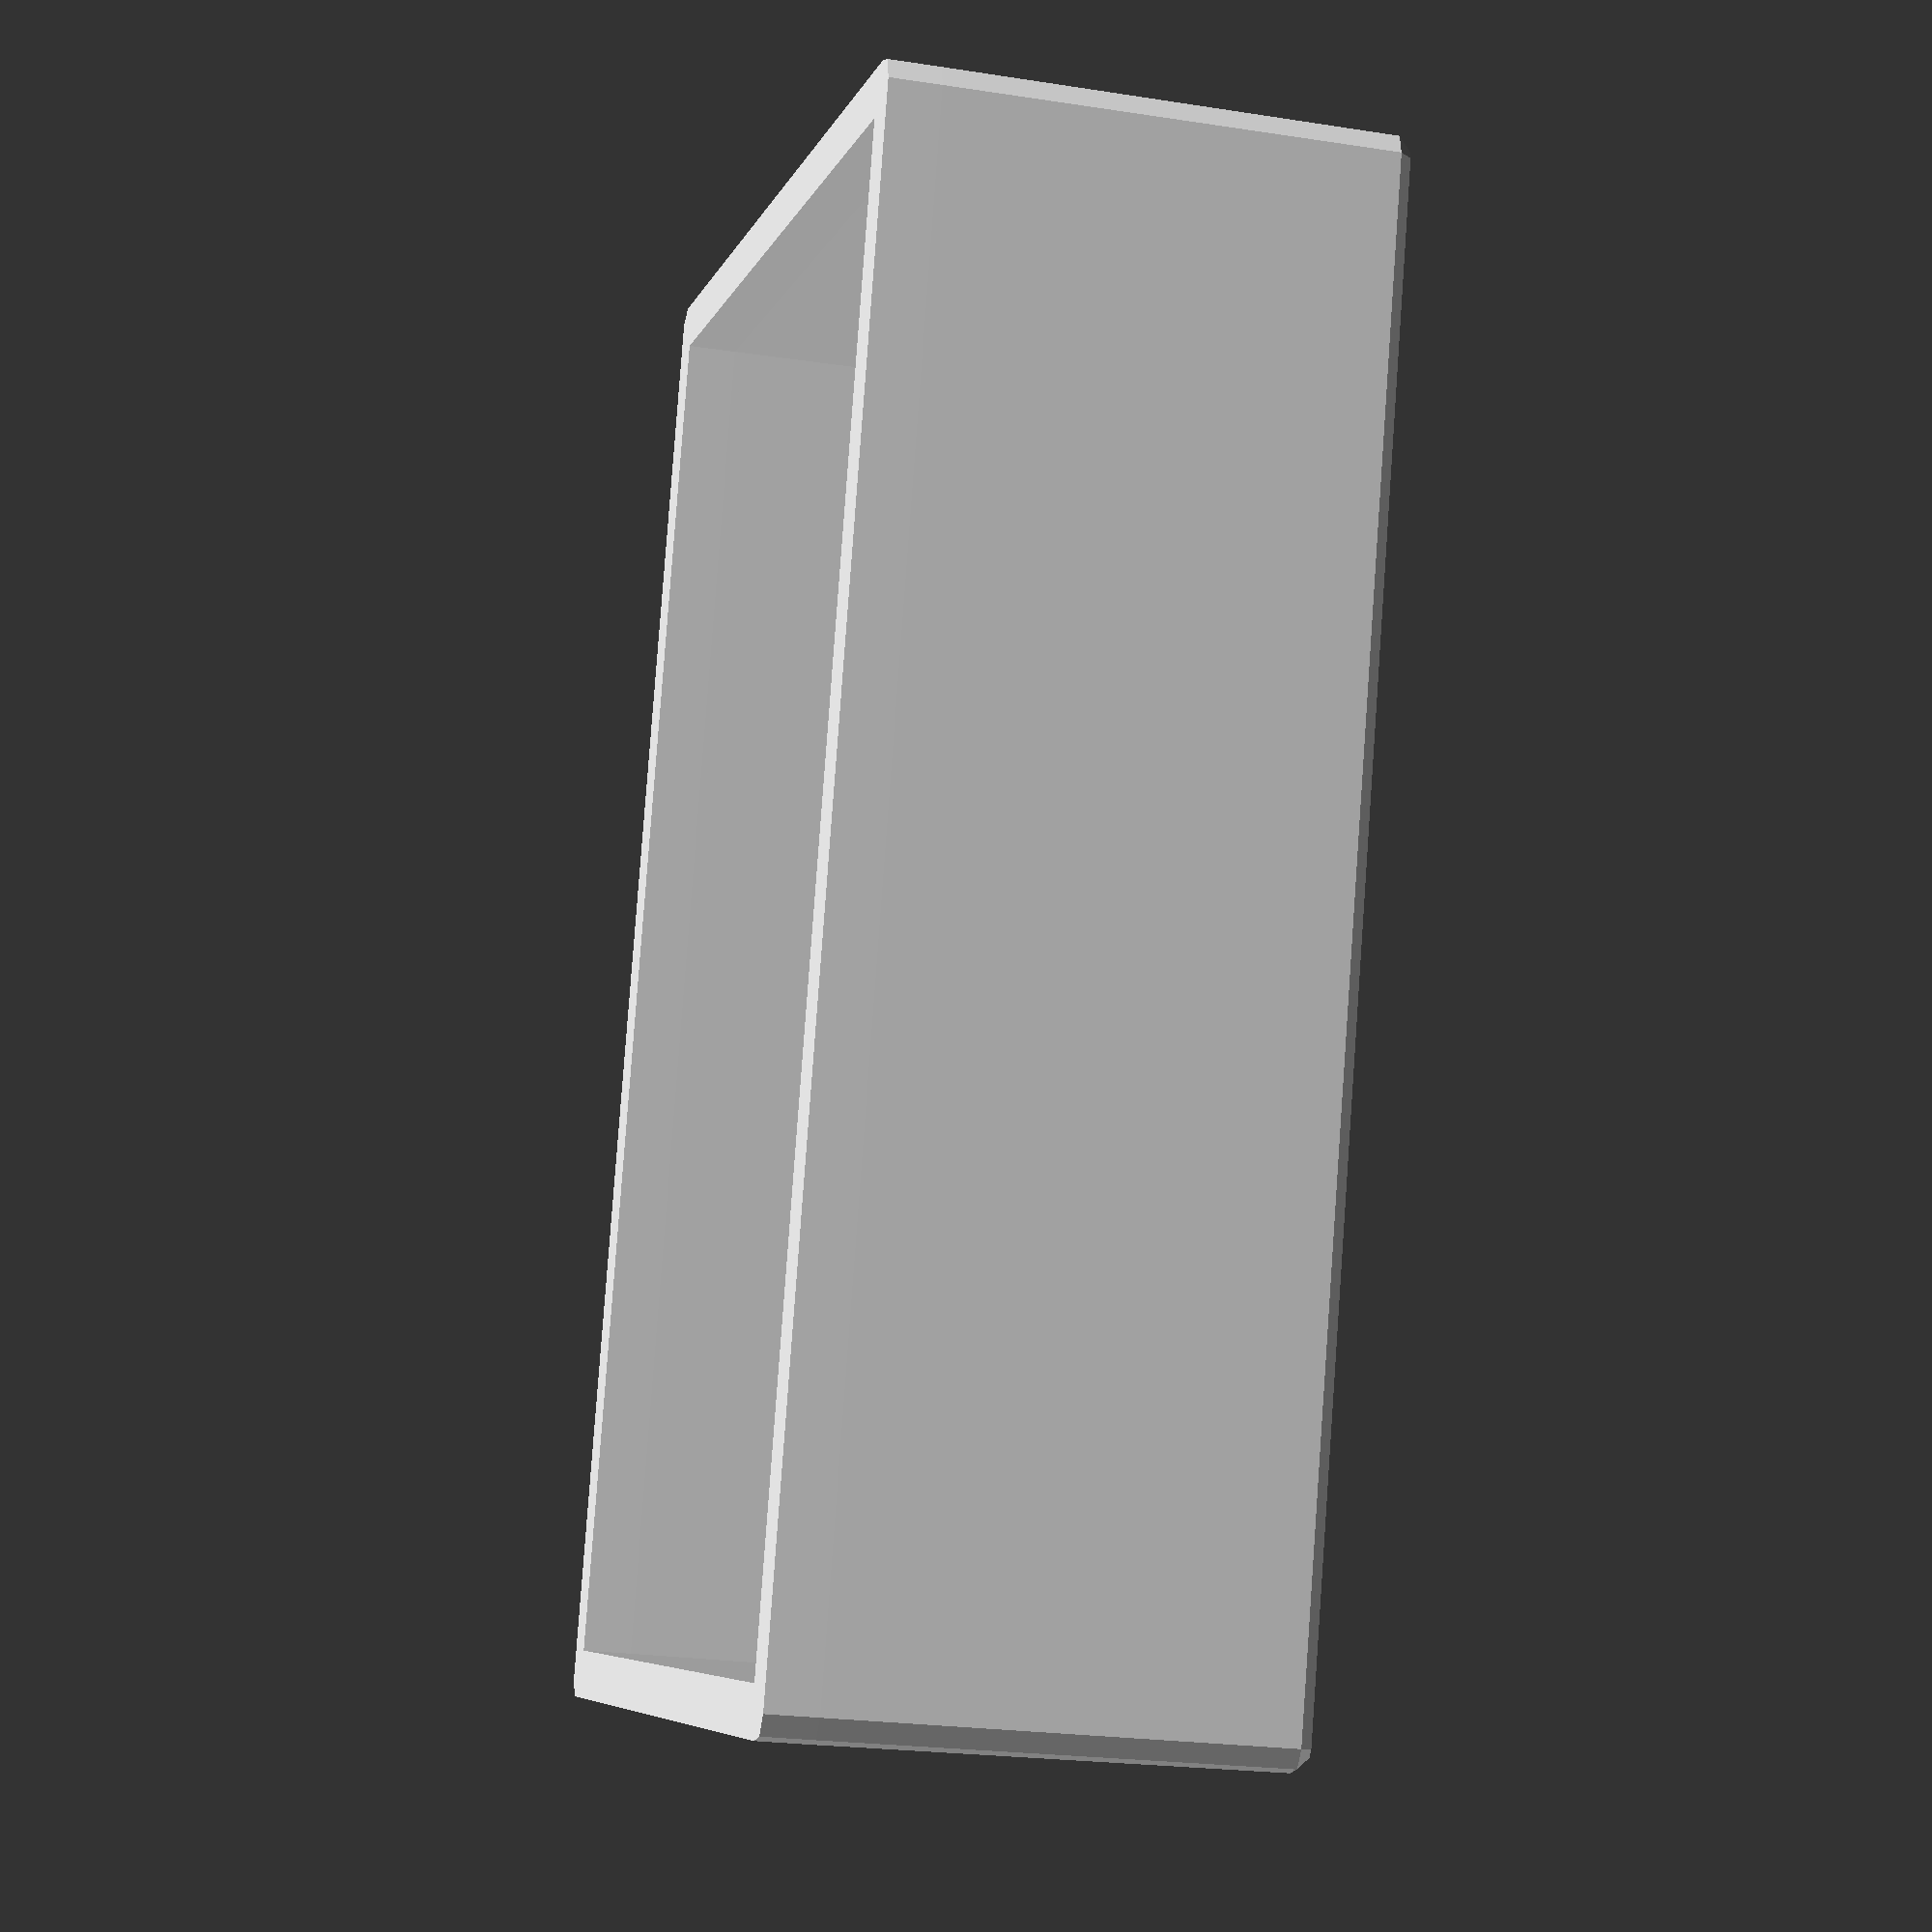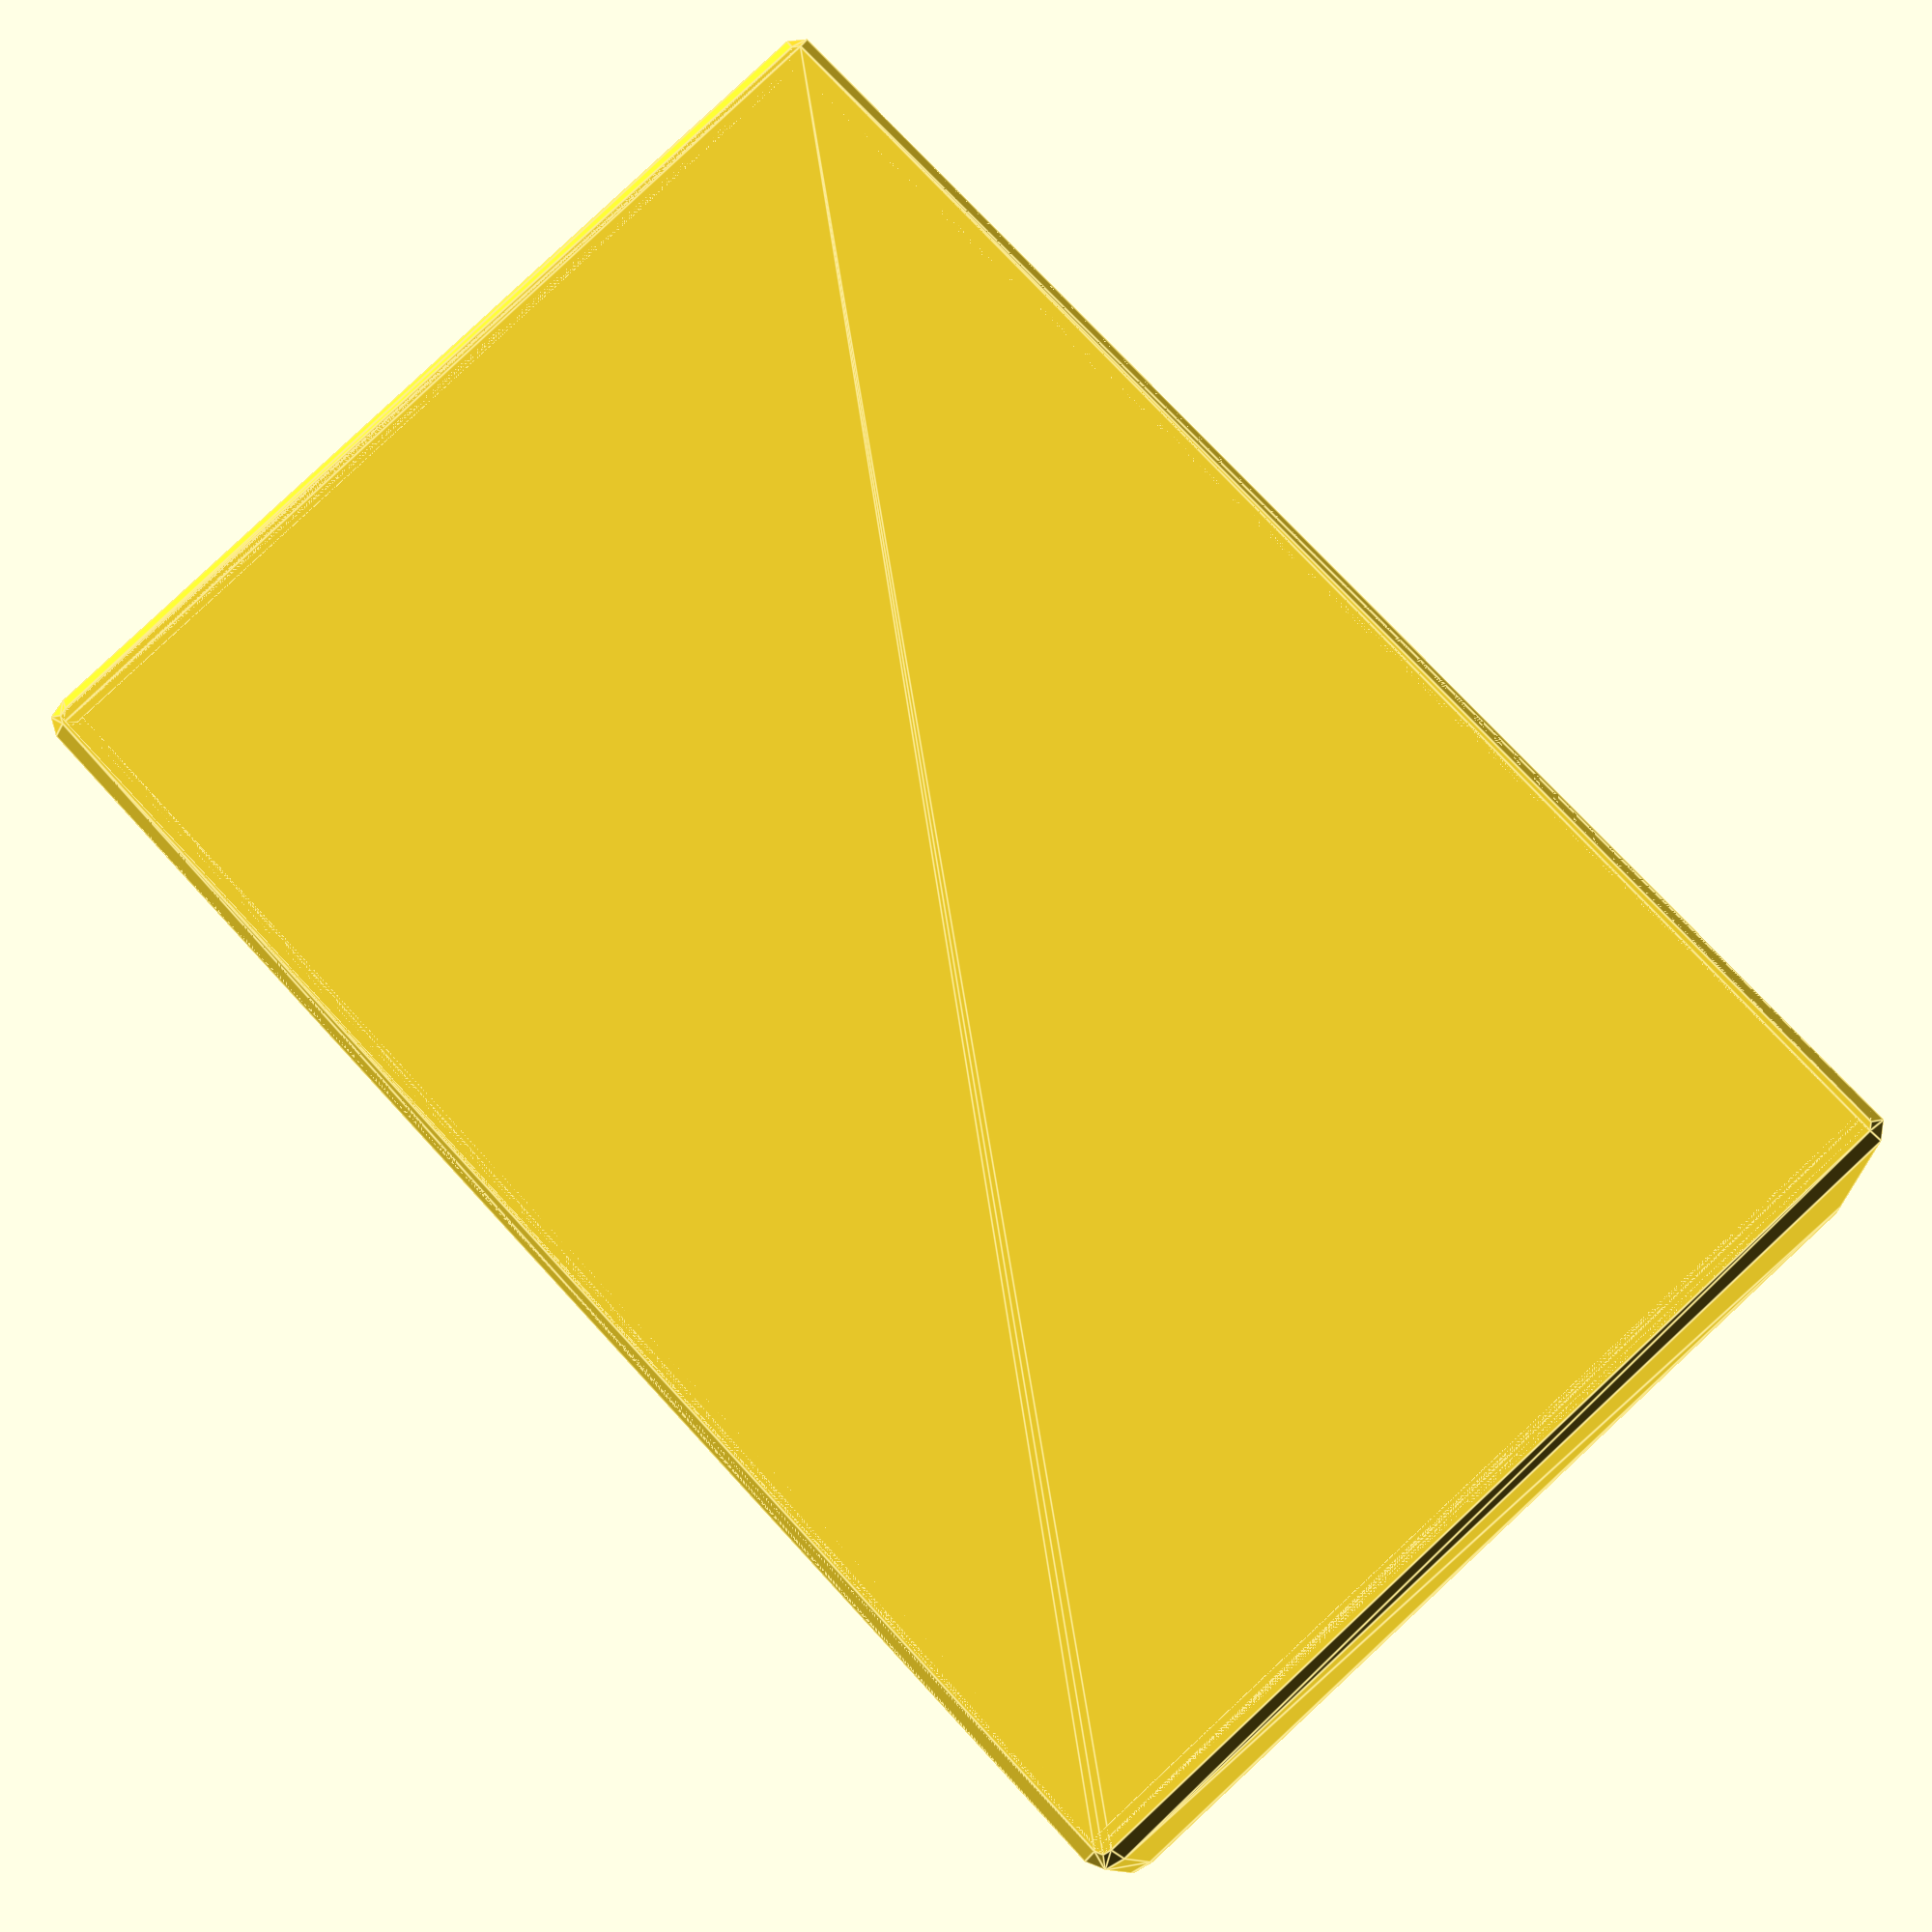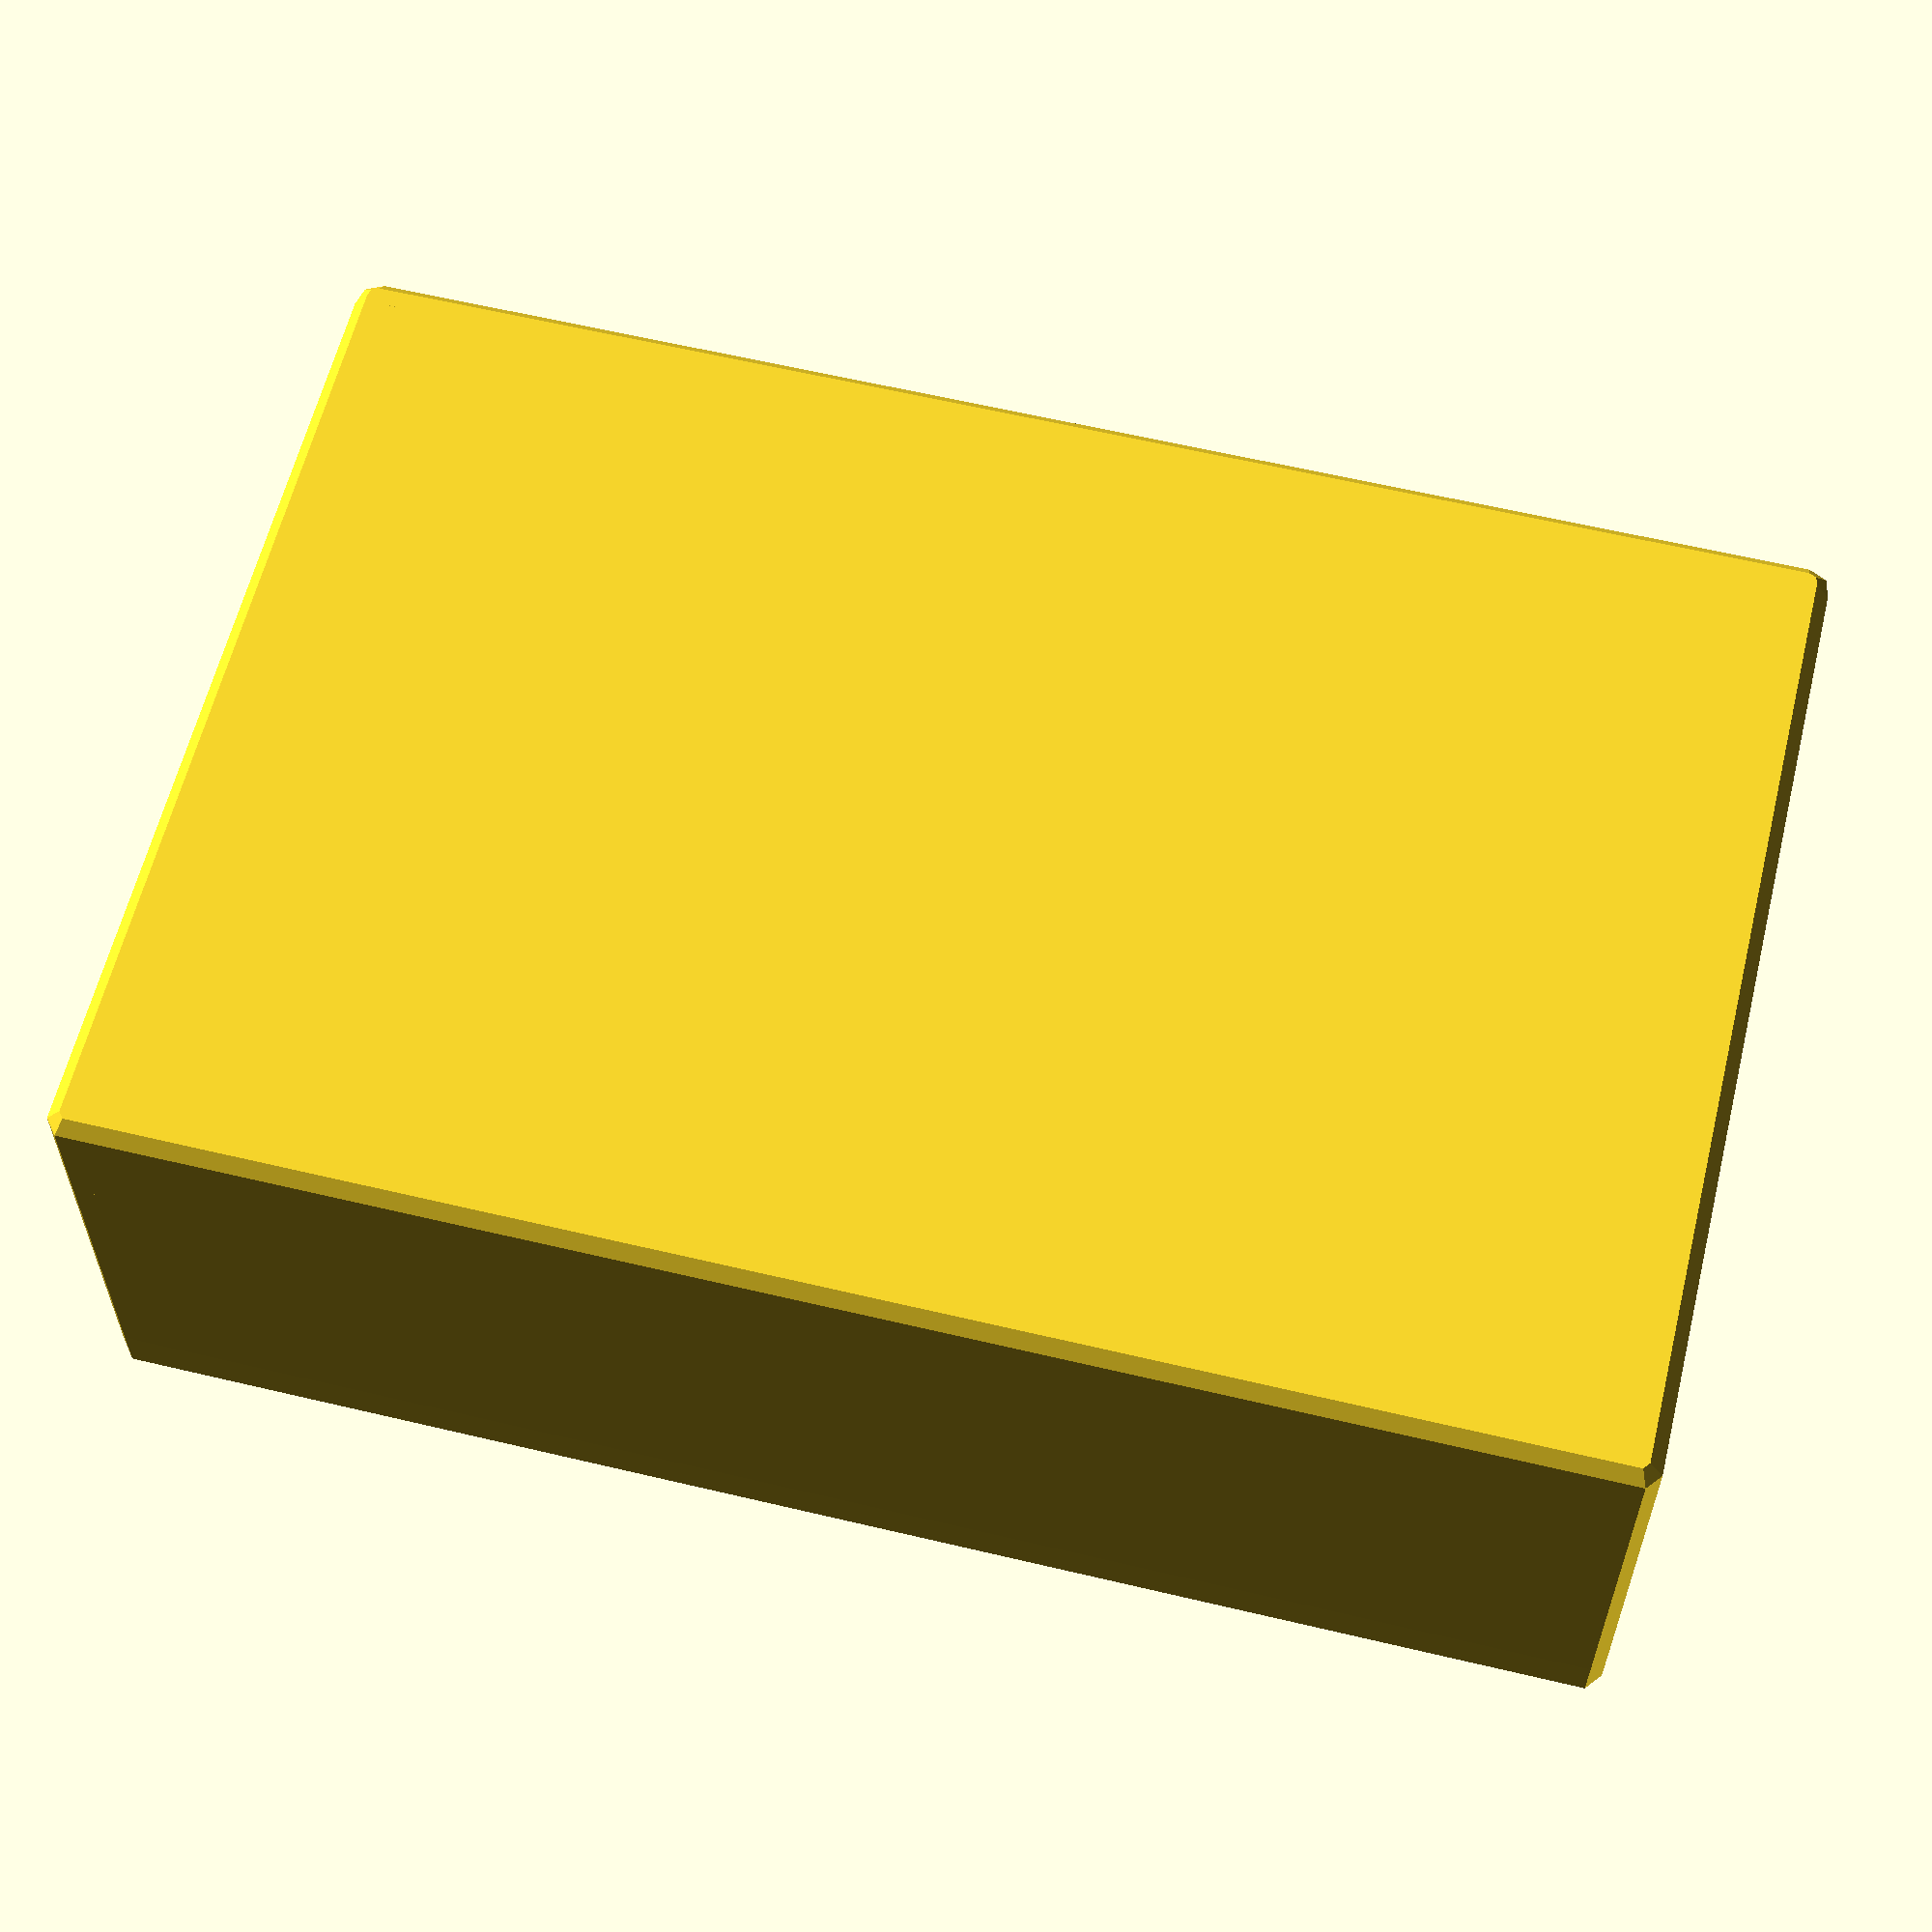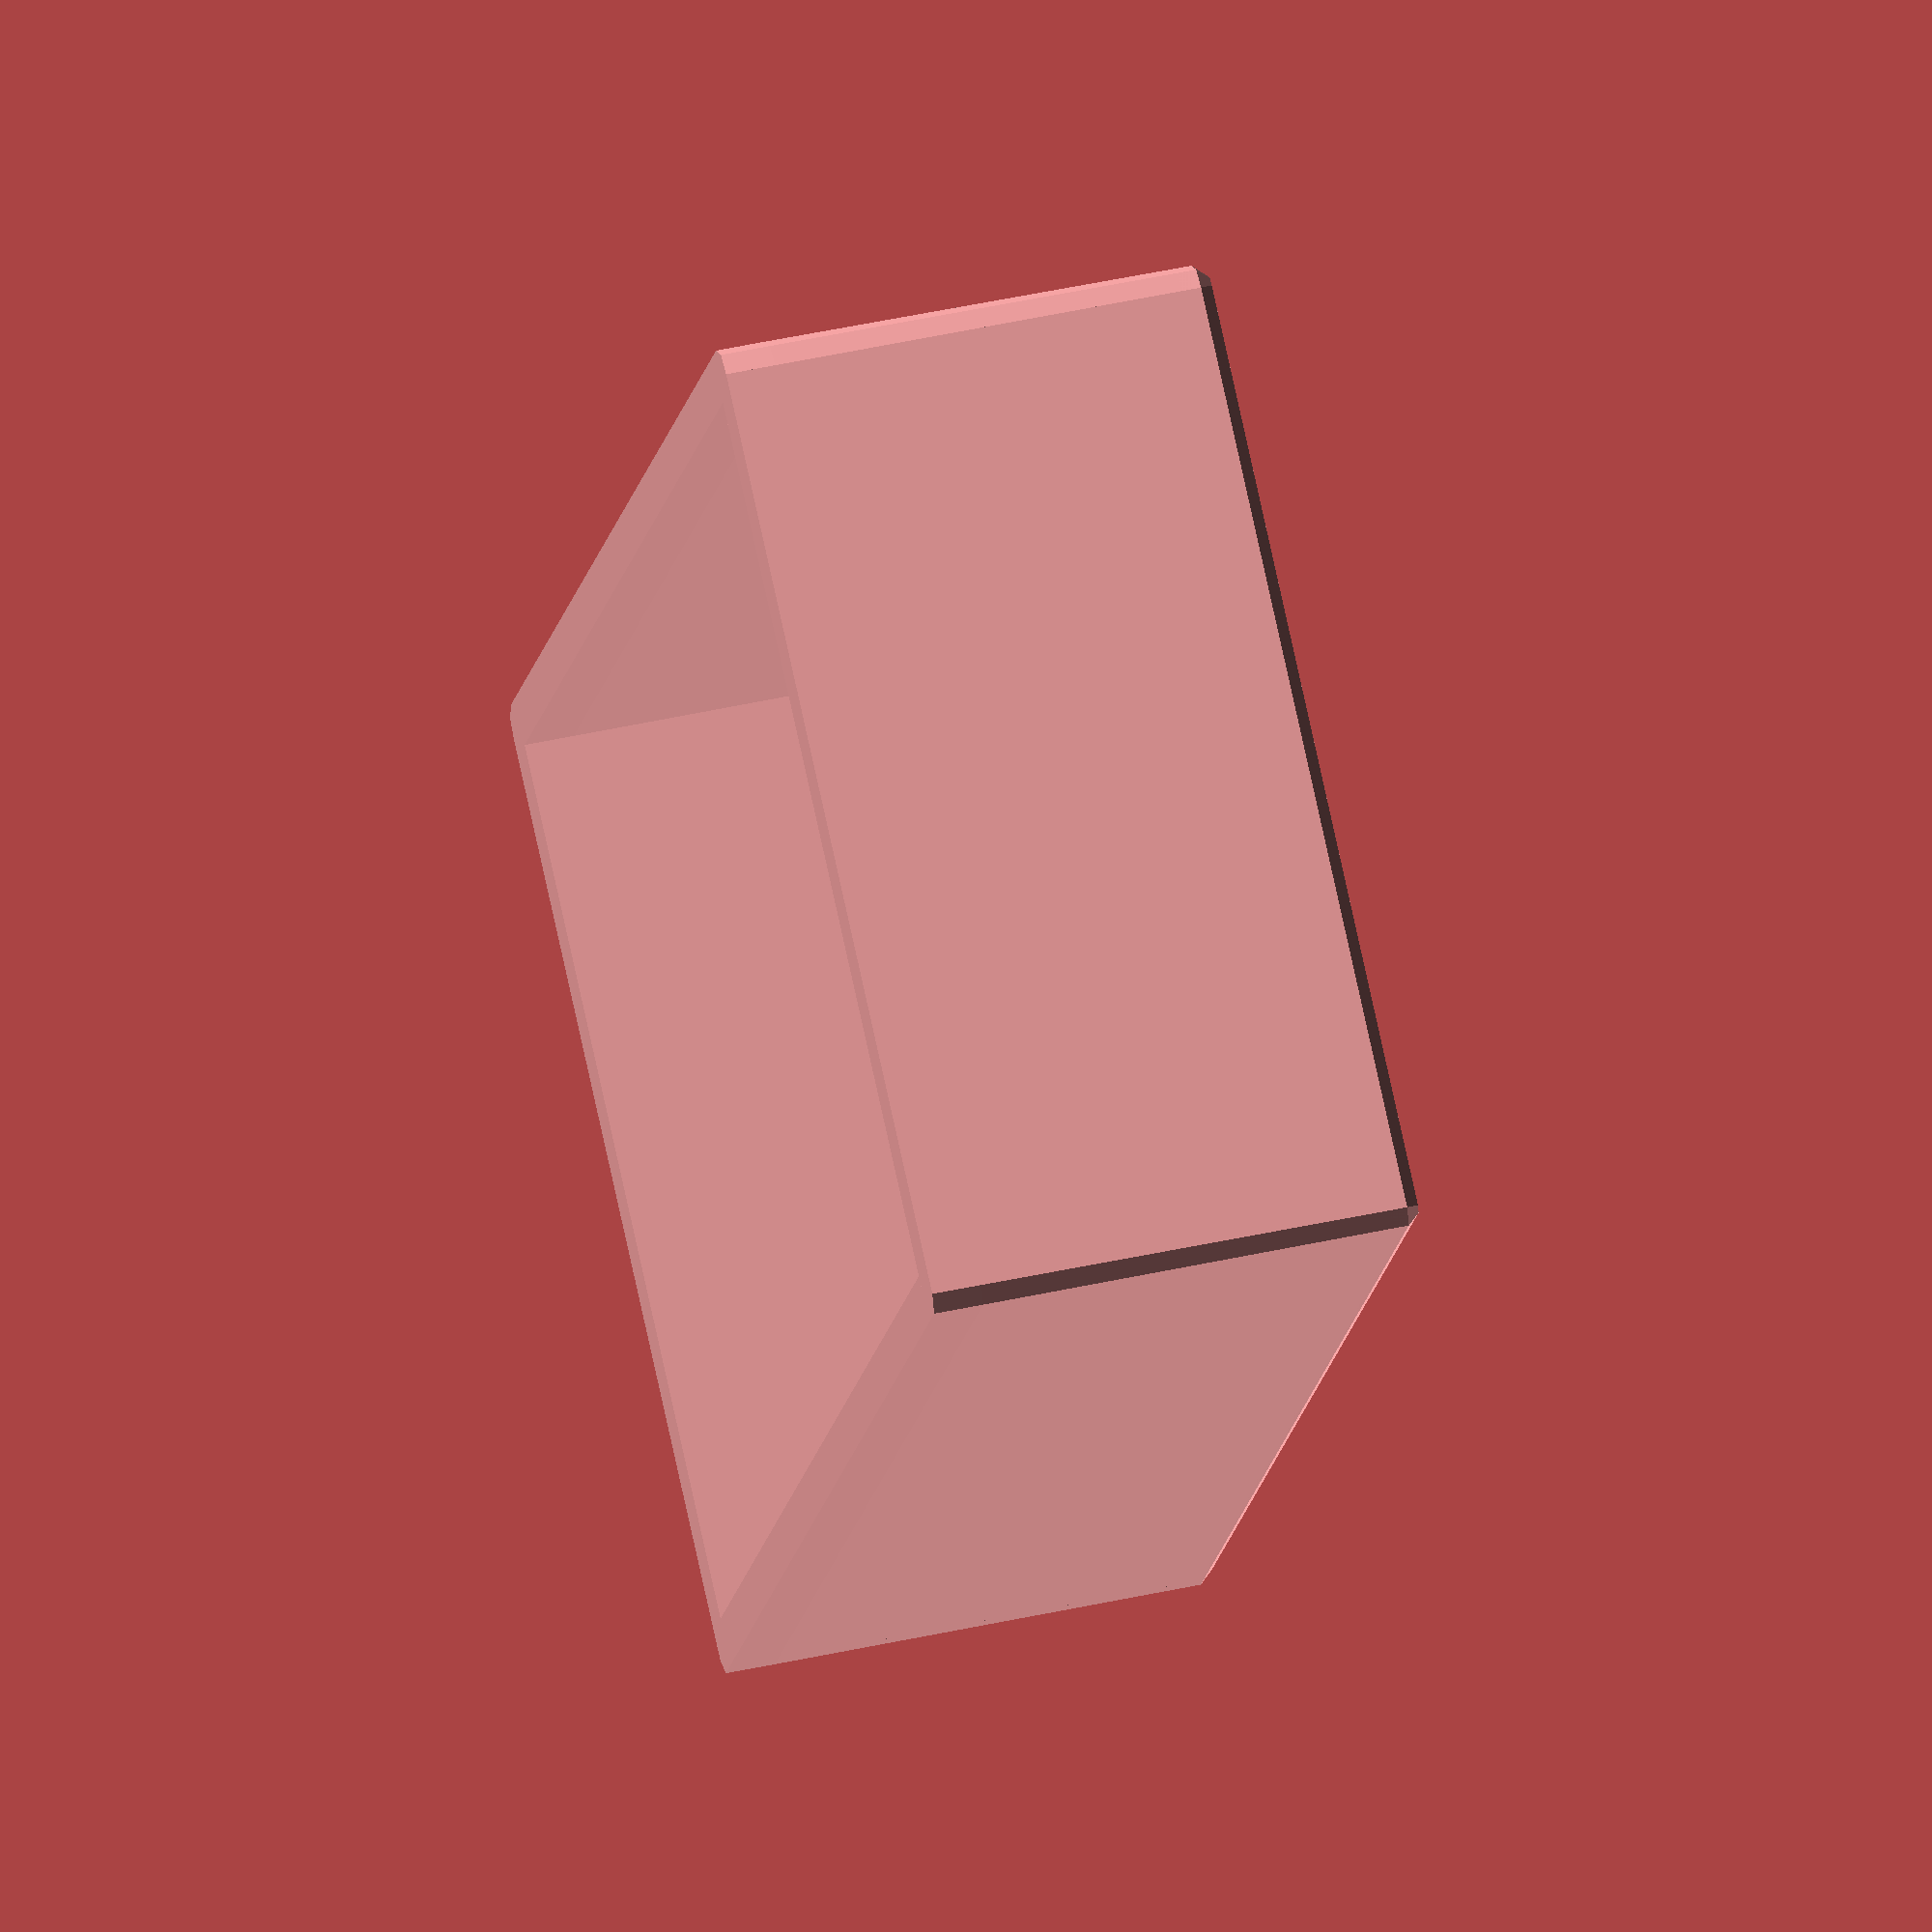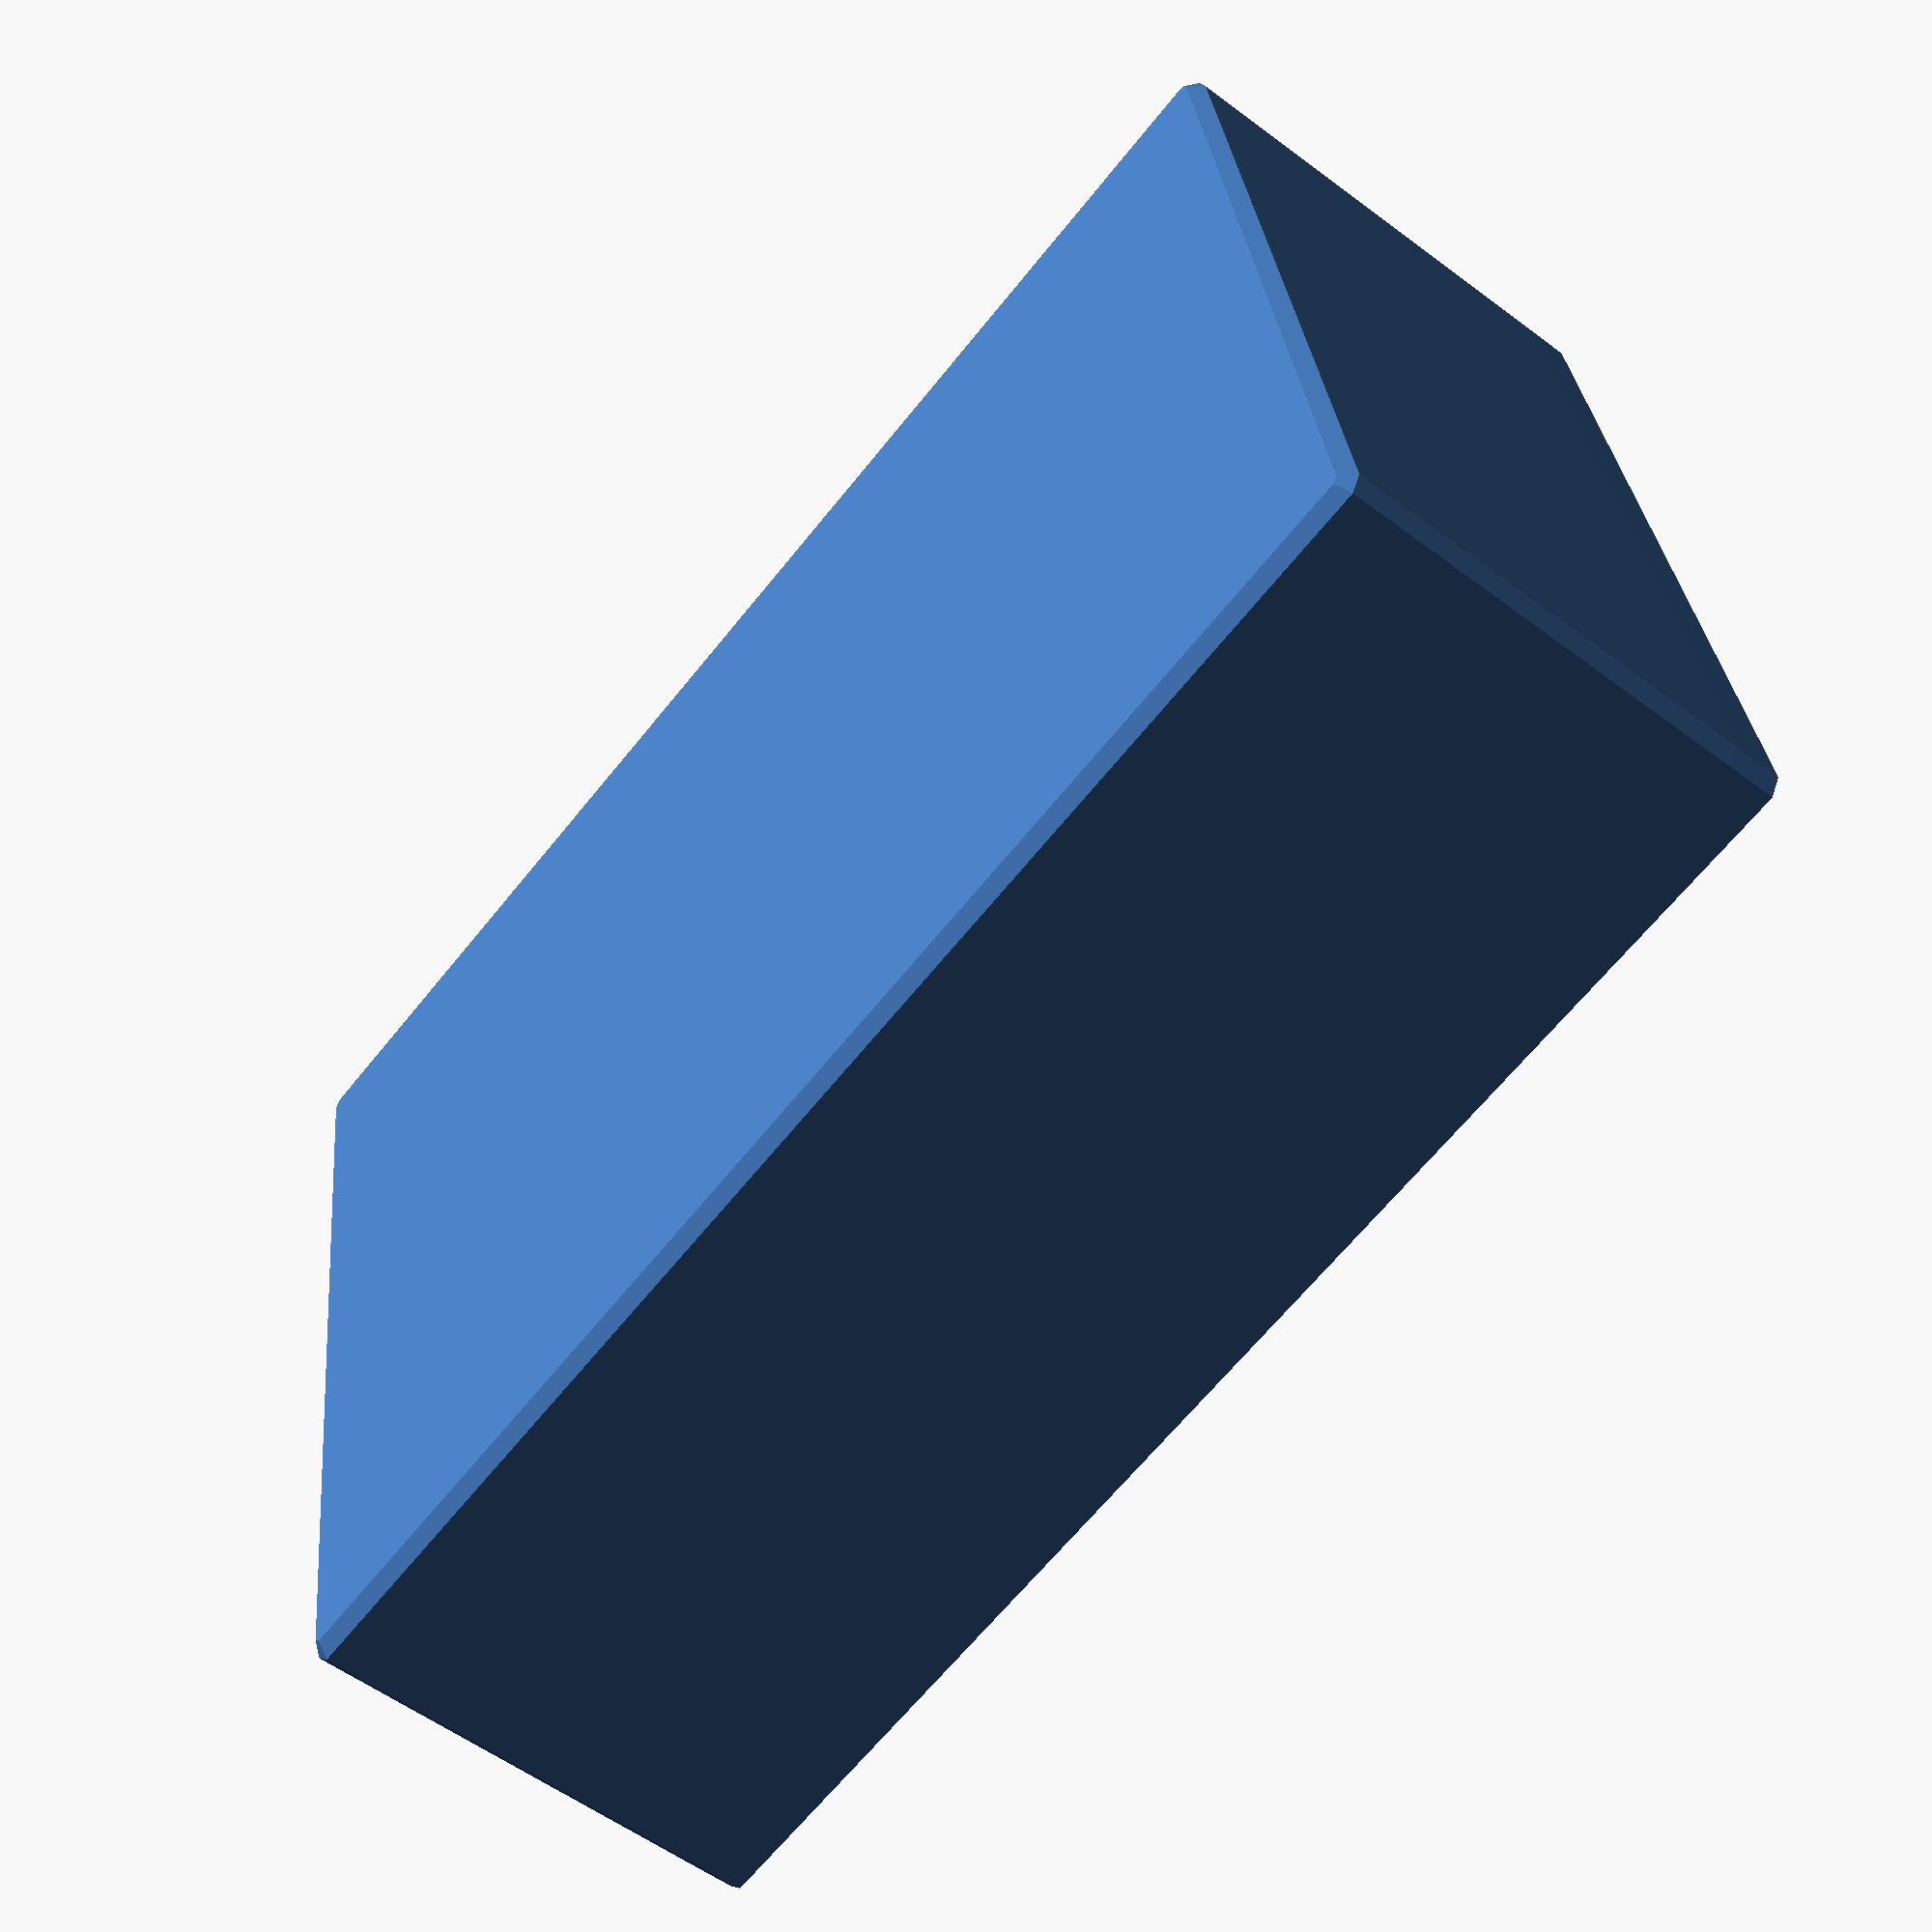
<openscad>
$fn=7;
union()
{
	union()
	{
		hull()
		{
			translate([0.25,0.25,0])
			{
				rotate(0,[0,0,1])
				{
					cylinder(h=0.5,d=0.5);
				}
			}
			translate([0.25,0.25,4.75])
			{
				rotate(0,[0,0,1])
				{
					sphere(d=0.5);
				}
			}
			translate([0.25,14.75,4.75])
			{
				rotate(0,[0,0,1])
				{
					sphere(d=0.5);
				}
			}
			translate([0.25,14.75,0])
			{
				rotate(0,[0,0,1])
				{
					cylinder(h=0.5,d=0.5);
				}
			}
		}
		hull()
		{
			translate([9.75,0.25,0])
			{
				rotate(0,[0,0,1])
				{
					cylinder(h=0.5,d=0.5);
				}
			}
			translate([9.75,0.25,4.75])
			{
				rotate(0,[0,0,1])
				{
					sphere(d=0.5);
				}
			}
			translate([9.75,14.75,4.75])
			{
				rotate(0,[0,0,1])
				{
					sphere(d=0.5);
				}
			}
			translate([9.75,14.75,0])
			{
				rotate(0,[0,0,1])
				{
					cylinder(h=0.5,d=0.5);
				}
			}
		}
		hull()
		{
			translate([0.25,0.25,0])
			{
				rotate(0,[0,0,1])
				{
					cylinder(h=0.5,d=0.5);
				}
			}
			translate([0.25,0.25,4.75])
			{
				rotate(0,[0,0,1])
				{
					sphere(d=0.5);
				}
			}
			translate([9.75,0.25,4.75])
			{
				rotate(0,[0,0,1])
				{
					sphere(d=0.5);
				}
			}
			translate([9.75,0.25,0])
			{
				rotate(0,[0,0,1])
				{
					cylinder(h=0.5,d=0.5);
				}
			}
		}
		hull()
		{
			translate([0.25,14.75,0])
			{
				rotate(0,[0,0,1])
				{
					cylinder(h=0.5,d=0.5);
				}
			}
			translate([0.25,14.75,4.75])
			{
				rotate(0,[0,0,1])
				{
					sphere(d=0.5);
				}
			}
			translate([9.75,14.75,4.75])
			{
				rotate(0,[0,0,1])
				{
					sphere(d=0.5);
				}
			}
			translate([9.75,14.75,0])
			{
				rotate(0,[0,0,1])
				{
					cylinder(h=0.5,d=0.5);
				}
			}
		}
	}
	hull()
	{
		translate([0.25,0.25,4.75])
		{
			rotate(0,[0,0,1])
			{
				sphere(d=0.5);
			}
		}
		translate([0.25,14.75,4.75])
		{
			rotate(0,[0,0,1])
			{
				sphere(d=0.5);
			}
		}
		translate([9.75,14.75,4.75])
		{
			rotate(0,[0,0,1])
			{
				sphere(d=0.5);
			}
		}
		translate([9.75,0.25,4.75])
		{
			rotate(0,[0,0,1])
			{
				sphere(d=0.5);
			}
		}
	}
}

</openscad>
<views>
elev=203.4 azim=343.3 roll=284.5 proj=p view=solid
elev=10.7 azim=137.2 roll=5.0 proj=p view=edges
elev=29.2 azim=283.7 roll=0.0 proj=p view=solid
elev=316.3 azim=326.9 roll=255.2 proj=o view=solid
elev=233.6 azim=81.6 roll=129.0 proj=p view=solid
</views>
